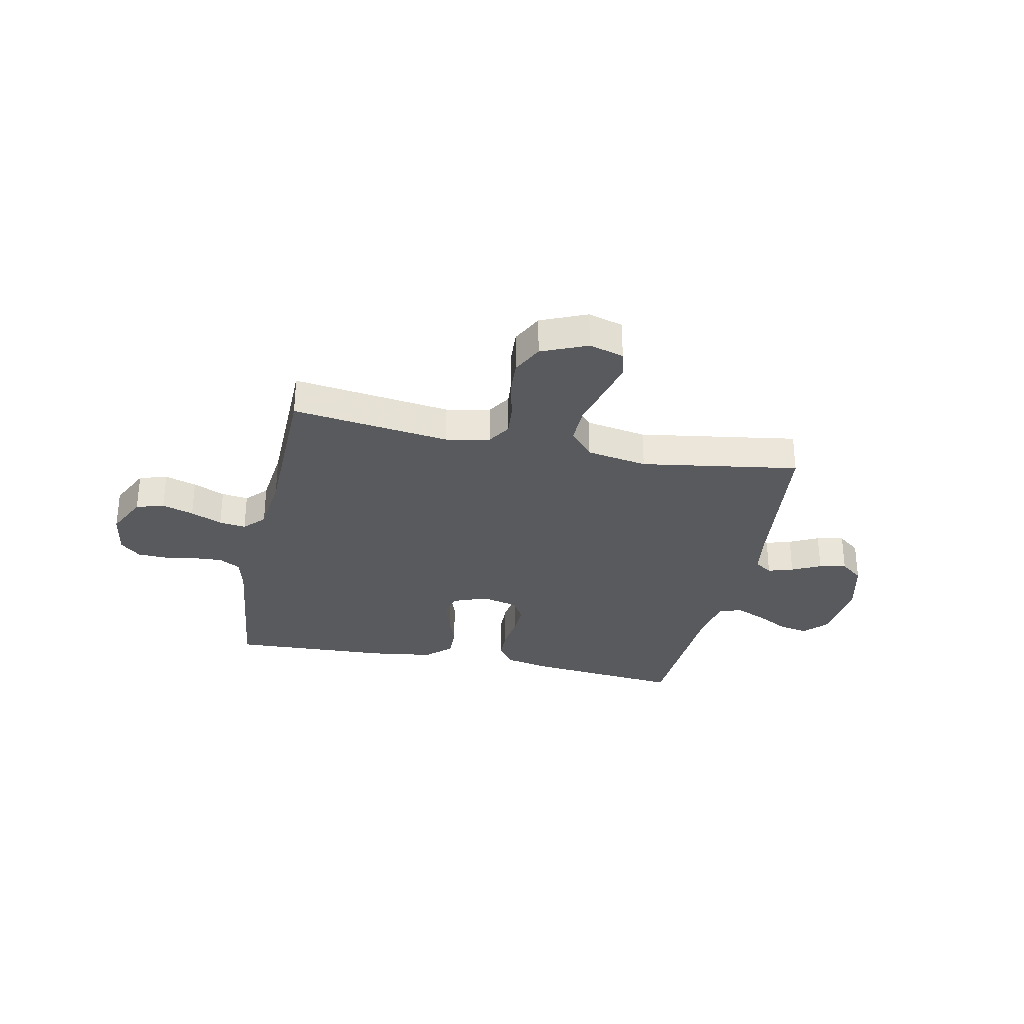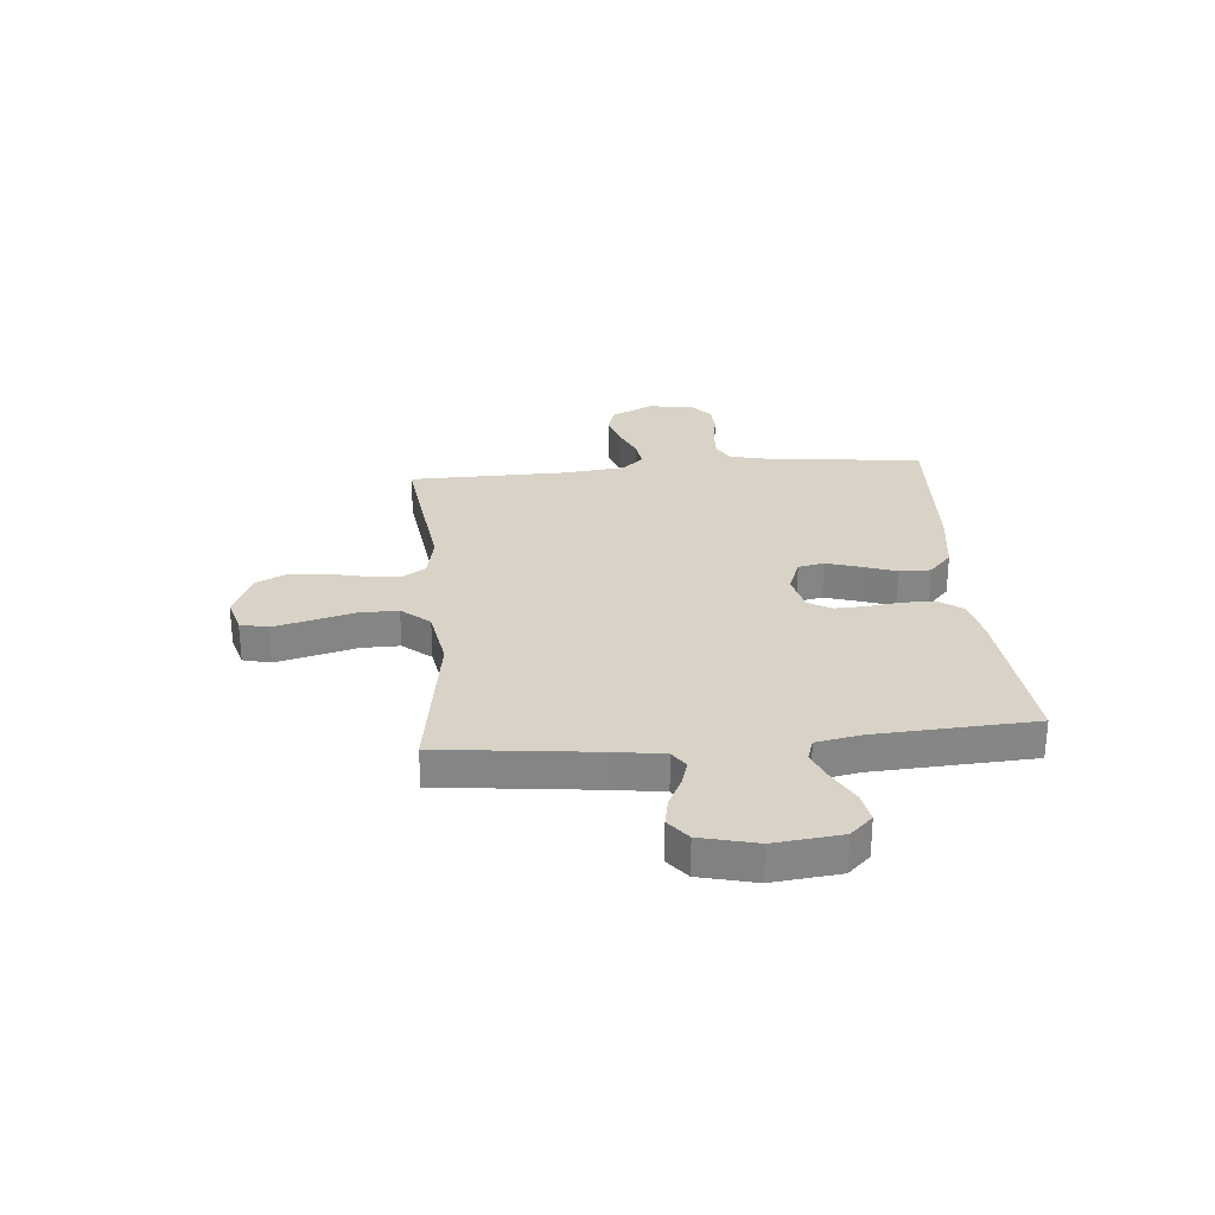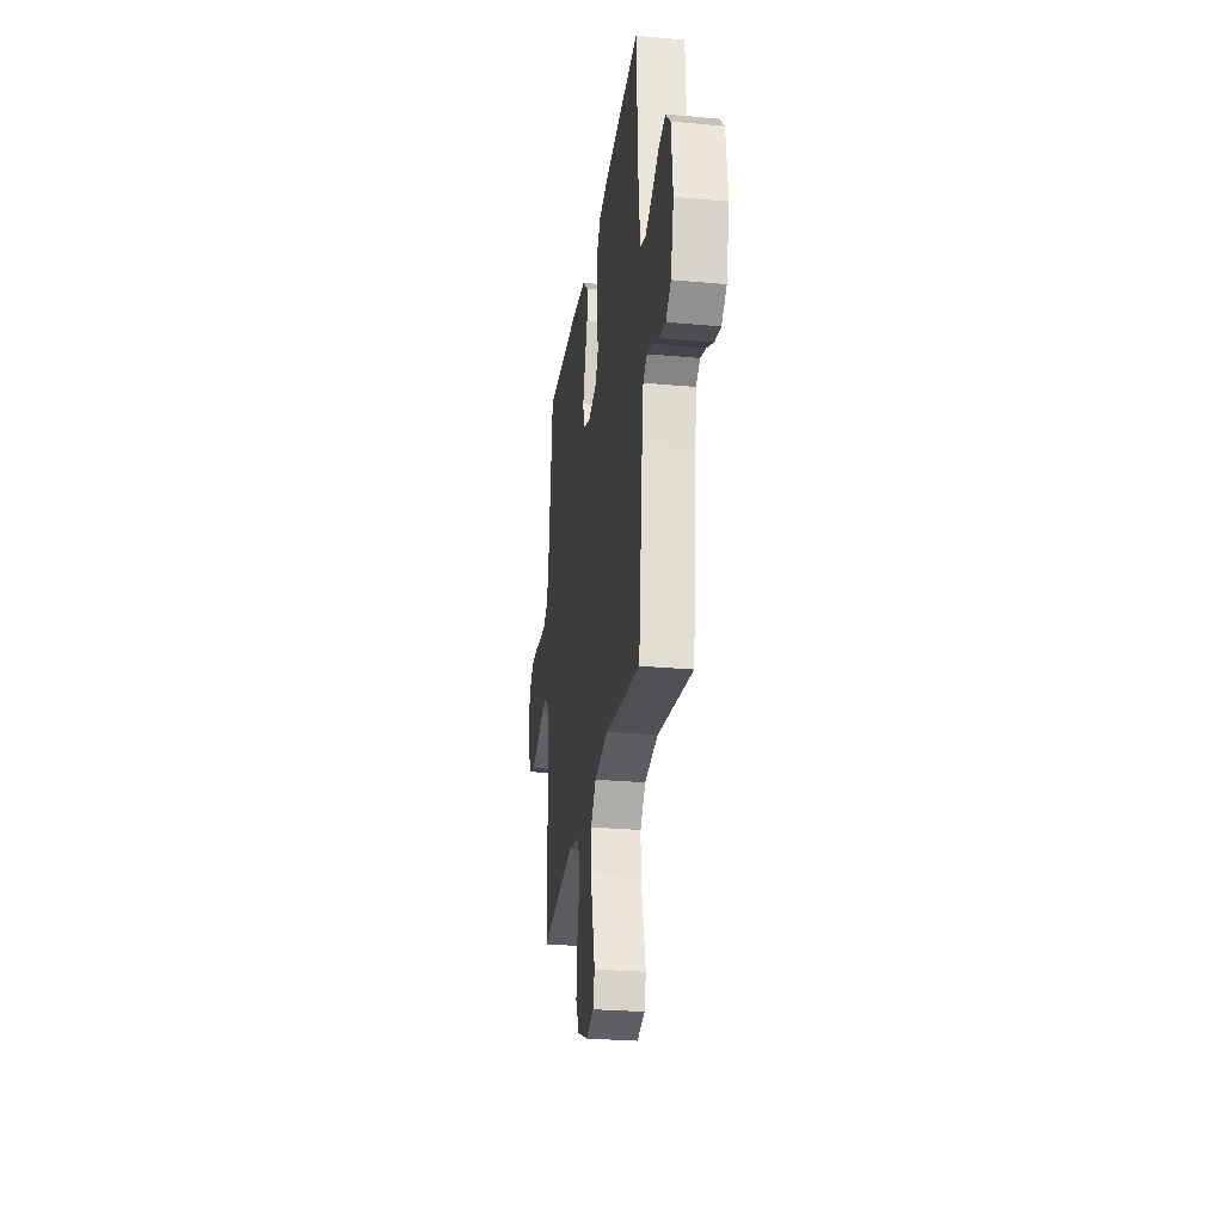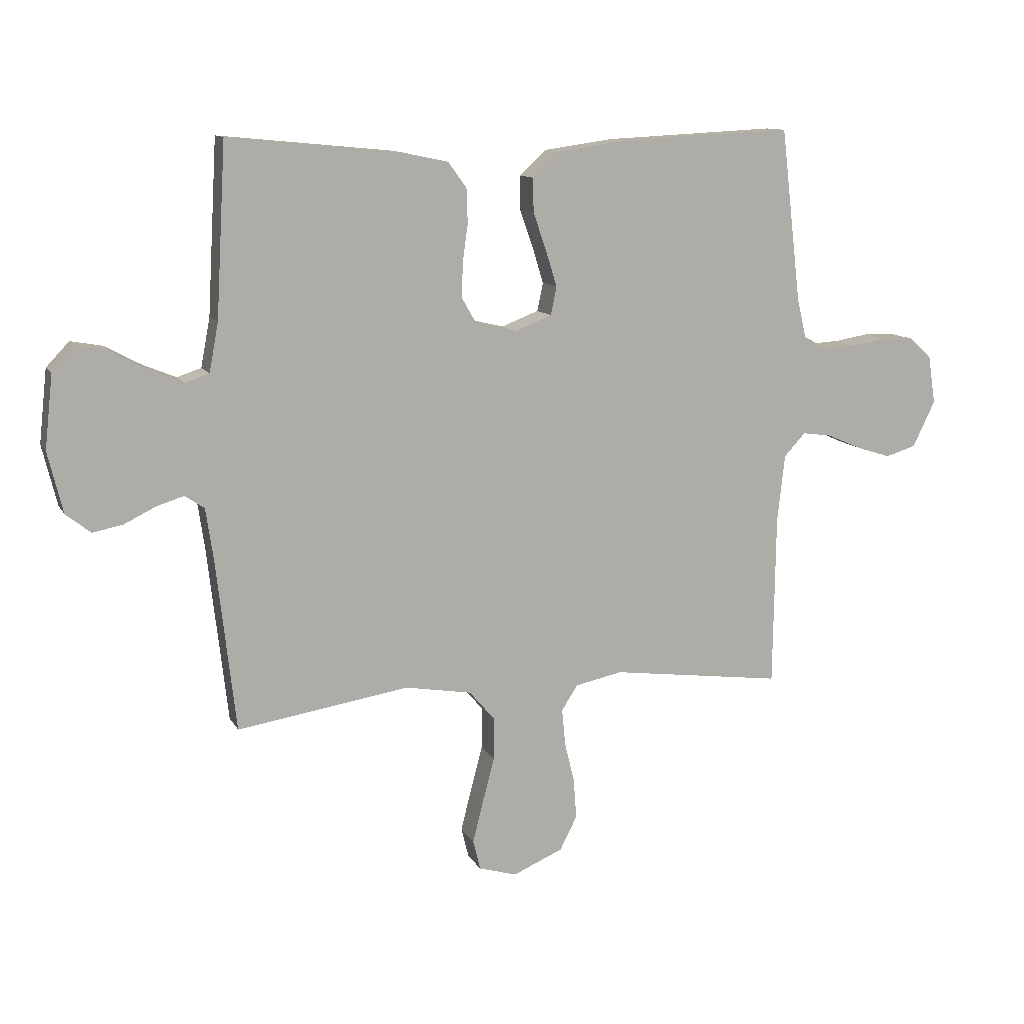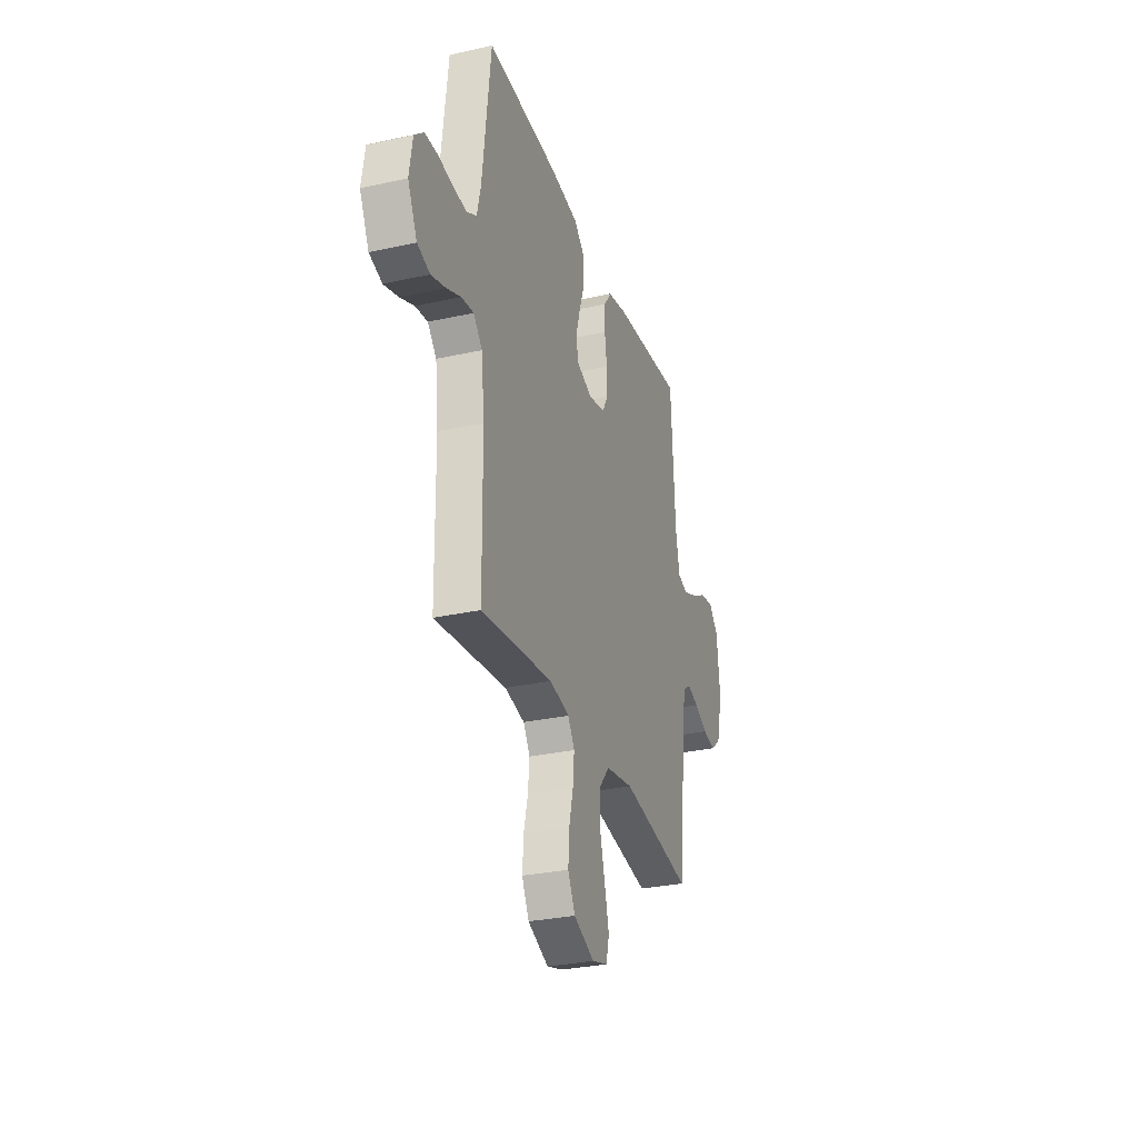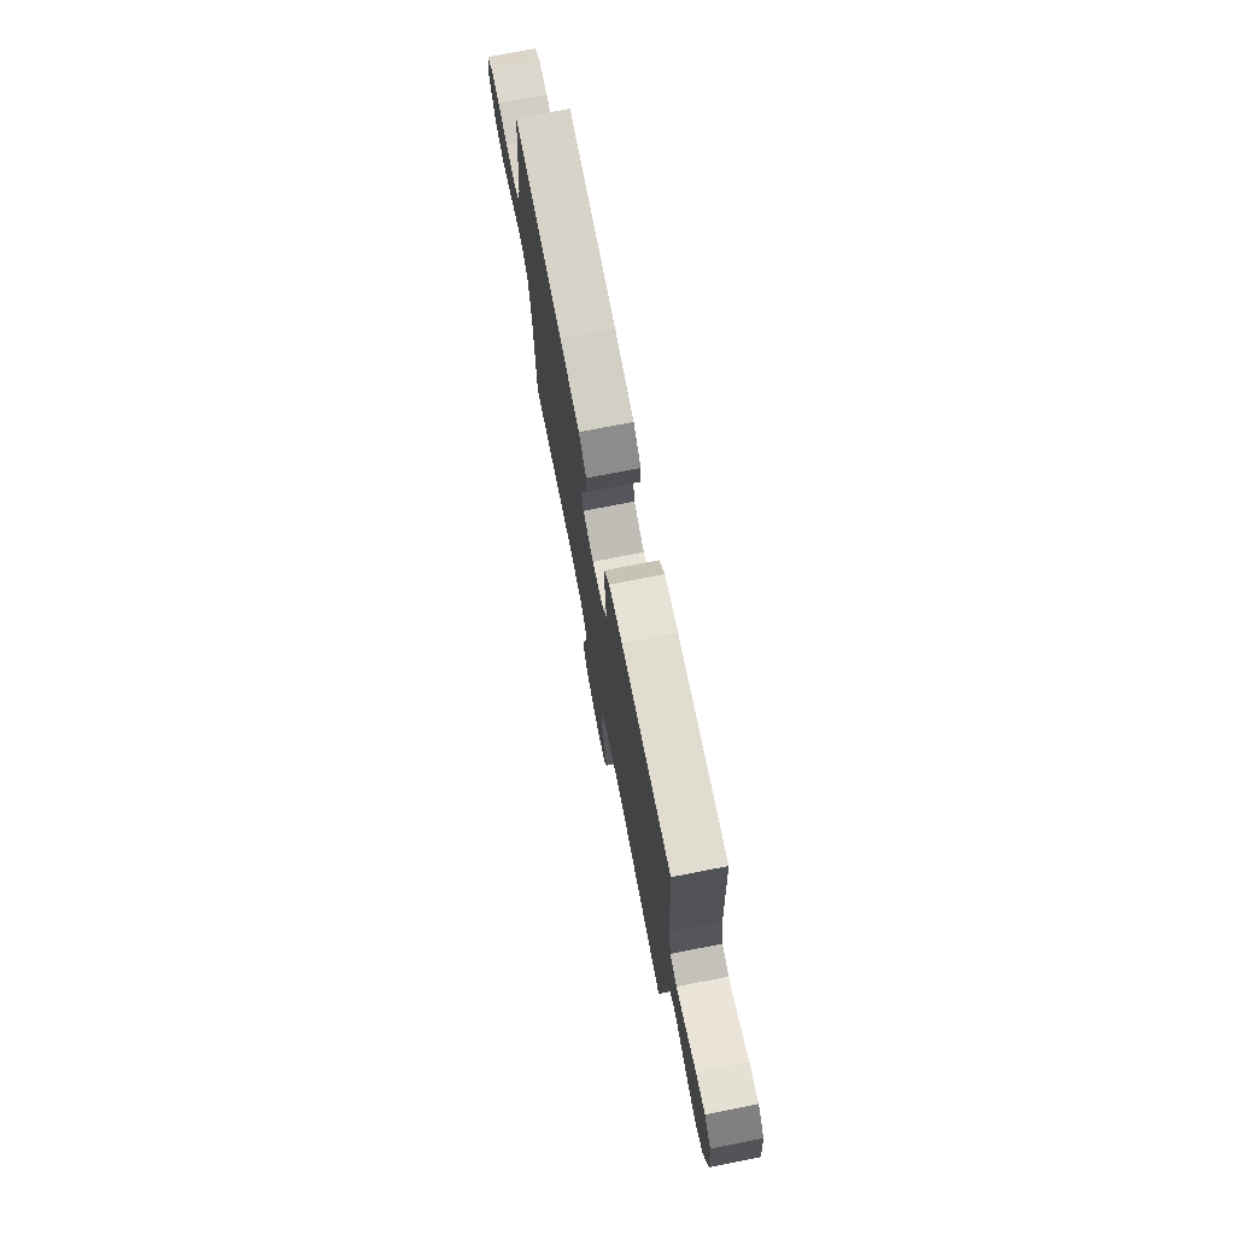
<metadata>
{"format":"obj","ext":"obj","renderer":"f3d","projection":"perspective","resolution":1024,"background":"white","views":[{"elev":-30.8,"azim":168.2,"up":"+Y"},{"elev":28.2,"azim":-95.0,"up":"+Y"},{"elev":-27.4,"azim":-97.9,"up":"+Z"},{"elev":11.5,"azim":-18.8,"up":"+Z"},{"elev":-29.8,"azim":108.0,"up":"+Z"},{"elev":74.4,"azim":-101.1,"up":"+Z"}]}
</metadata>
<code>
v 0.5 0.07 0.5
v 0.535 0.07 0.2
v 0.551 0.07 0.132
v 0.592 0.07 0.109
v 0.649 0.07 0.112
v 0.71 0.07 0.122
v 0.765 0.07 0.12
v 0.804 0.07 0.085
v 0.817 0.07 0
v 0.778 0.07 -0.08
v 0.725 0.07 -0.096
v 0.665 0.07 -0.077
v 0.605 0.07 -0.051
v 0.554 0.07 -0.044
v 0.517 0.07 -0.084
v 0.504 0.07 -0.2
v 0.5 0.07 -0.5
v 0.2 0.07 -0.461
v 0.117 0.07 -0.478
v 0.089 0.07 -0.522
v 0.095 0.07 -0.585
v 0.112 0.07 -0.656
v 0.117 0.07 -0.725
v 0.087 0.07 -0.784
v 0 0.07 -0.821
v -0.066 0.07 -0.802
v -0.079 0.07 -0.75
v -0.061 0.07 -0.678
v -0.04 0.07 -0.599
v -0.039 0.07 -0.526
v -0.084 0.07 -0.473
v -0.2 0.07 -0.453
v -0.5 0.07 -0.5
v -0.534 0.07 -0.2
v -0.547 0.07 -0.111
v -0.581 0.07 -0.088
v -0.629 0.07 -0.103
v -0.684 0.07 -0.13
v -0.736 0.07 -0.14
v -0.779 0.07 -0.106
v -0.805 0.07 0
v -0.791 0.07 0.127
v -0.751 0.07 0.169
v -0.695 0.07 0.159
v -0.633 0.07 0.125
v -0.575 0.07 0.101
v -0.533 0.07 0.115
v -0.517 0.07 0.2
v -0.5 0.07 0.5
v -0.2 0.07 0.471
v -0.119 0.07 0.454
v -0.087 0.07 0.41
v -0.085 0.07 0.35
v -0.094 0.07 0.285
v -0.096 0.07 0.225
v -0.071 0.07 0.181
v 0 0.07 0.164
v 0.065 0.07 0.189
v 0.075 0.07 0.238
v 0.056 0.07 0.3
v 0.033 0.07 0.366
v 0.032 0.07 0.425
v 0.079 0.07 0.468
v 0.2 0.07 0.485
v 0.5 0 0.5
v 0.535 0 0.2
v 0.551 0 0.132
v 0.592 0 0.109
v 0.649 0 0.112
v 0.71 0 0.122
v 0.765 0 0.12
v 0.804 0 0.085
v 0.817 0 0
v 0.778 0 -0.08
v 0.725 0 -0.096
v 0.665 0 -0.077
v 0.605 0 -0.051
v 0.554 0 -0.044
v 0.517 0 -0.084
v 0.504 0 -0.2
v 0.5 0 -0.5
v 0.2 0 -0.461
v 0.117 0 -0.478
v 0.089 0 -0.522
v 0.095 0 -0.585
v 0.112 0 -0.656
v 0.117 0 -0.725
v 0.087 0 -0.784
v 0 0 -0.821
v -0.066 0 -0.802
v -0.079 0 -0.75
v -0.061 0 -0.678
v -0.04 0 -0.599
v -0.039 0 -0.526
v -0.084 0 -0.473
v -0.2 0 -0.453
v -0.5 0 -0.5
v -0.534 0 -0.2
v -0.547 0 -0.111
v -0.581 0 -0.088
v -0.629 0 -0.103
v -0.684 0 -0.13
v -0.736 0 -0.14
v -0.779 0 -0.106
v -0.805 0 0
v -0.791 0 0.127
v -0.751 0 0.169
v -0.695 0 0.159
v -0.633 0 0.125
v -0.575 0 0.101
v -0.533 0 0.115
v -0.517 0 0.2
v -0.5 0 0.5
v -0.2 0 0.471
v -0.119 0 0.454
v -0.087 0 0.41
v -0.085 0 0.35
v -0.094 0 0.285
v -0.096 0 0.225
v -0.071 0 0.181
v 0 0 0.164
v 0.065 0 0.189
v 0.075 0 0.238
v 0.056 0 0.3
v 0.033 0 0.366
v 0.032 0 0.425
v 0.079 0 0.468
v 0.2 0 0.485
f 63 64 1 2
f 60 61 62 63
f 59 60 63 2
f 58 59 2 3
f 57 58 3 4
f 51 52 53 54
f 51 54 55
f 48 49 50 51
f 47 48 51 55
f 46 47 55 56
f 42 43 44 45
f 42 45 46
f 41 42 46
f 37 38 39 40
f 36 37 40 41
f 32 33 34
f 31 32 34 35
f 26 27 28 29
f 24 25 26 29
f 24 29 30
f 21 22 23 24
f 20 21 24 30
f 19 20 30 31
f 16 17 18
f 15 16 18 19
f 14 15 19 31
f 10 11 12 13
f 8 9 10 13
f 8 13 14
f 5 6 7 8
f 4 5 8 14
f 57 4 14 31
f 36 41 46 56
f 35 36 56 57
f 31 35 57
f 66 65 128 127
f 127 126 125 124
f 66 127 124 123
f 67 66 123 122
f 68 67 122 121
f 118 117 116 115
f 119 118 115
f 115 114 113 112
f 119 115 112 111
f 120 119 111 110
f 109 108 107 106
f 110 109 106
f 110 106 105
f 104 103 102 101
f 105 104 101 100
f 98 97 96
f 99 98 96 95
f 93 92 91 90
f 93 90 89 88
f 94 93 88
f 88 87 86 85
f 94 88 85 84
f 95 94 84 83
f 82 81 80
f 83 82 80 79
f 95 83 79 78
f 77 76 75 74
f 77 74 73 72
f 78 77 72
f 72 71 70 69
f 78 72 69 68
f 95 78 68 121
f 120 110 105 100
f 121 120 100 99
f 121 99 95
f 1 65 66 2
f 2 66 67 3
f 3 67 68 4
f 4 68 69 5
f 5 69 70 6
f 6 70 71 7
f 7 71 72 8
f 8 72 73 9
f 9 73 74 10
f 10 74 75 11
f 11 75 76 12
f 12 76 77 13
f 13 77 78 14
f 14 78 79 15
f 15 79 80 16
f 16 80 81 17
f 17 81 82 18
f 18 82 83 19
f 19 83 84 20
f 20 84 85 21
f 21 85 86 22
f 22 86 87 23
f 23 87 88 24
f 24 88 89 25
f 25 89 90 26
f 26 90 91 27
f 27 91 92 28
f 28 92 93 29
f 29 93 94 30
f 30 94 95 31
f 31 95 96 32
f 32 96 97 33
f 33 97 98 34
f 34 98 99 35
f 35 99 100 36
f 36 100 101 37
f 37 101 102 38
f 38 102 103 39
f 39 103 104 40
f 40 104 105 41
f 41 105 106 42
f 42 106 107 43
f 43 107 108 44
f 44 108 109 45
f 45 109 110 46
f 46 110 111 47
f 47 111 112 48
f 48 112 113 49
f 49 113 114 50
f 50 114 115 51
f 51 115 116 52
f 52 116 117 53
f 53 117 118 54
f 54 118 119 55
f 55 119 120 56
f 56 120 121 57
f 57 121 122 58
f 58 122 123 59
f 59 123 124 60
f 60 124 125 61
f 61 125 126 62
f 62 126 127 63
f 63 127 128 64
f 64 128 65 1

</code>
